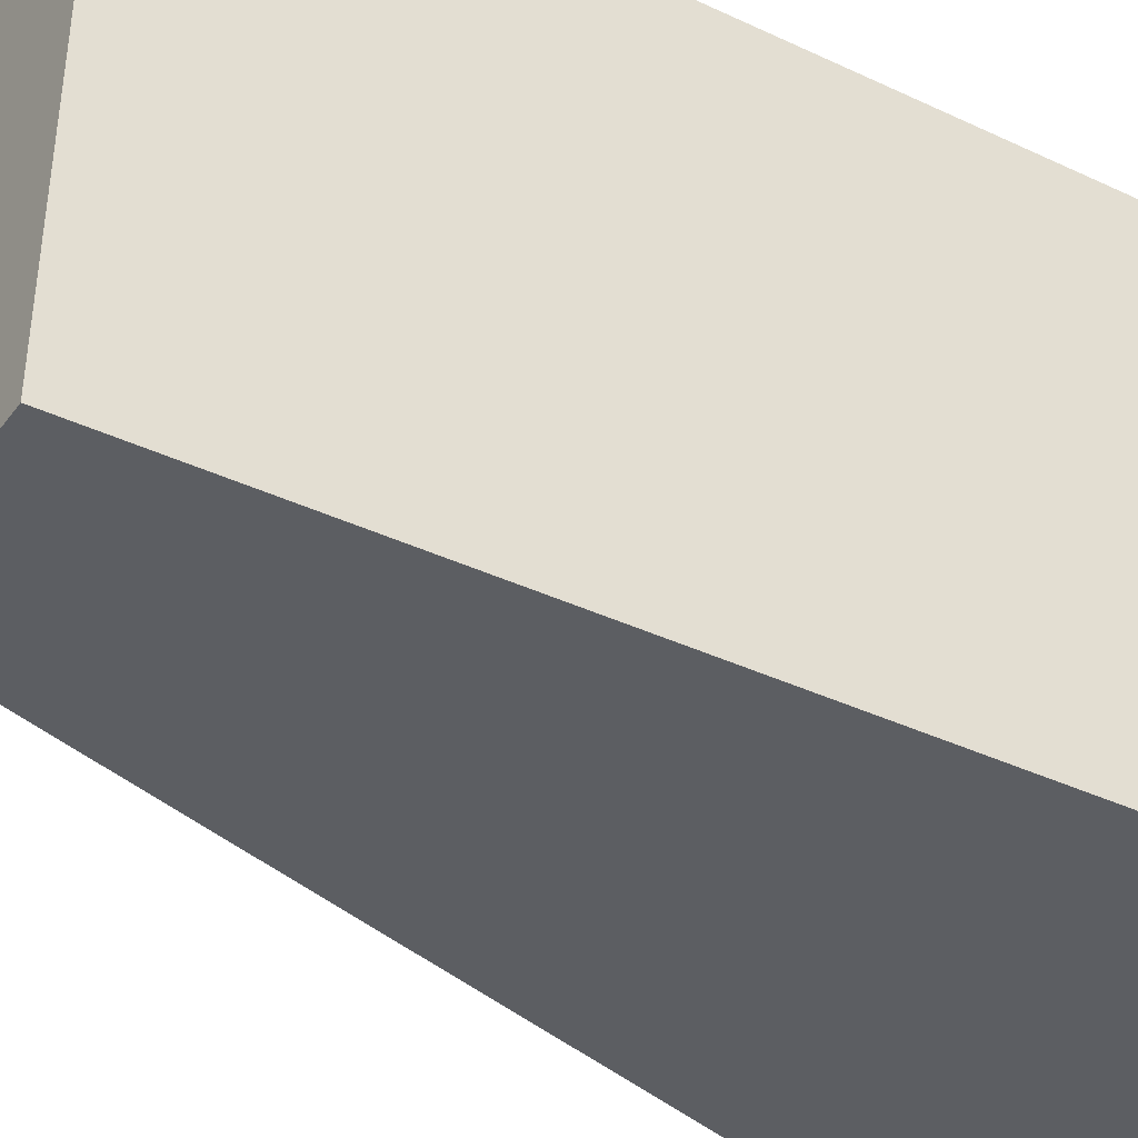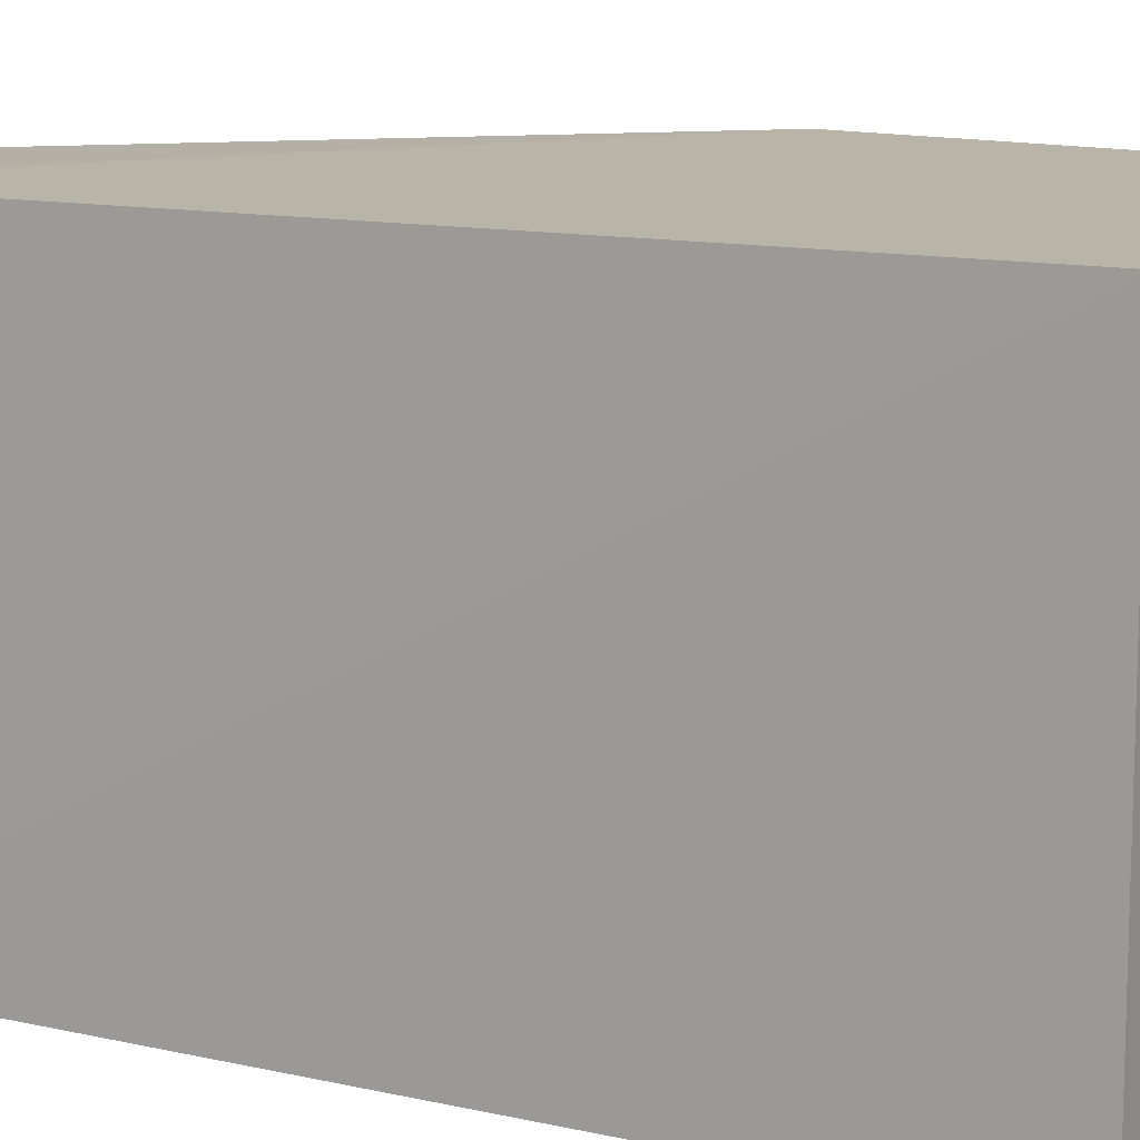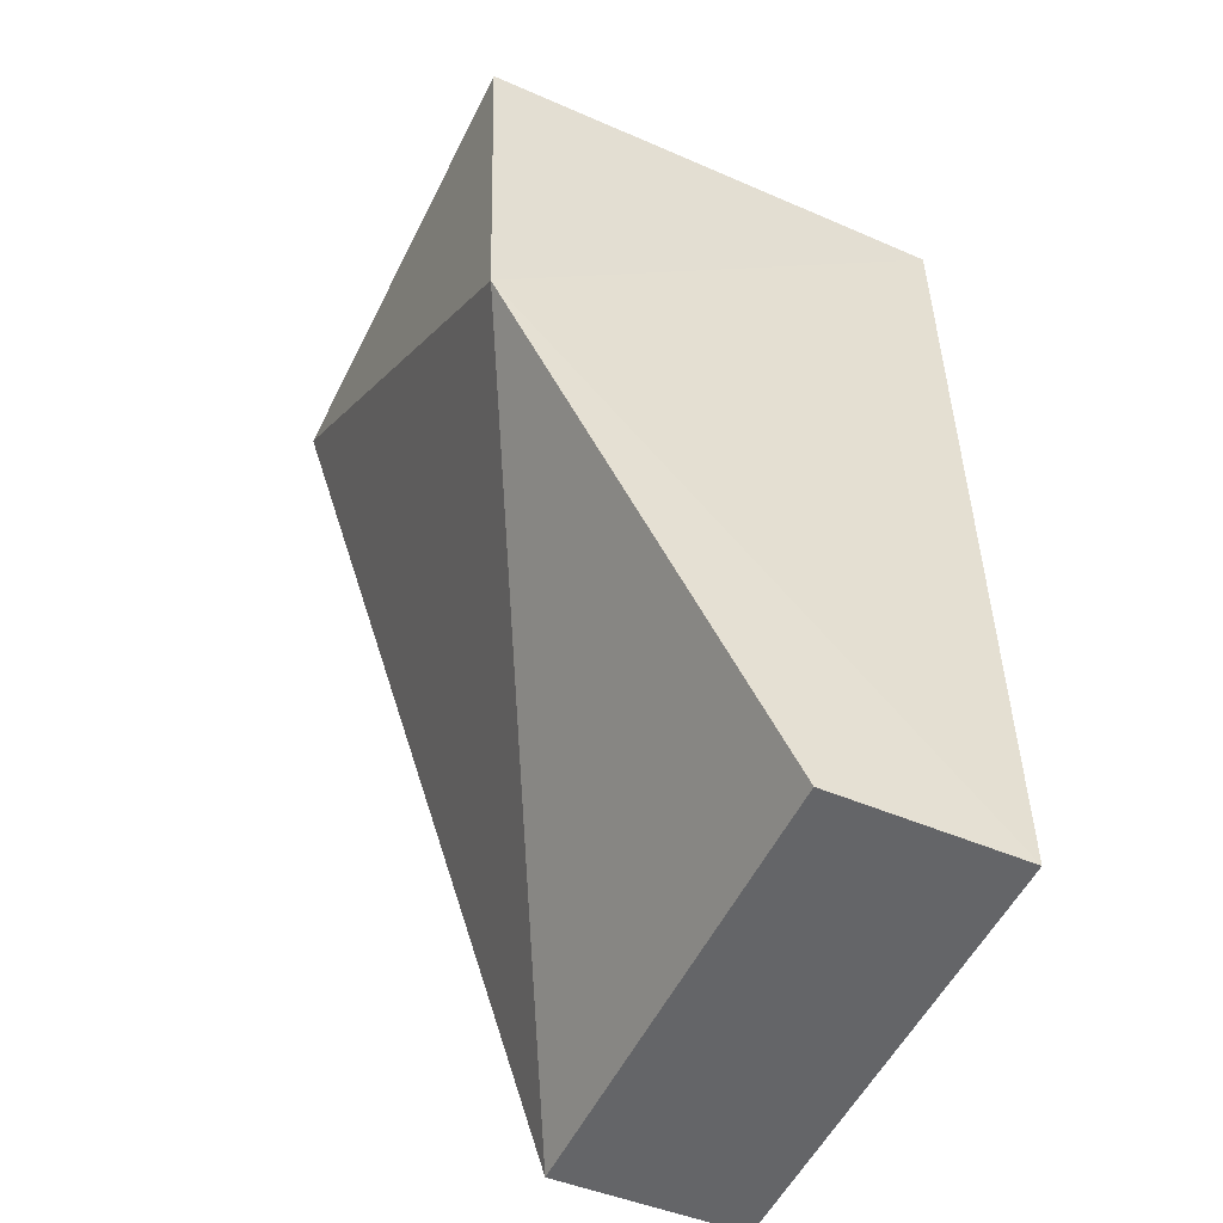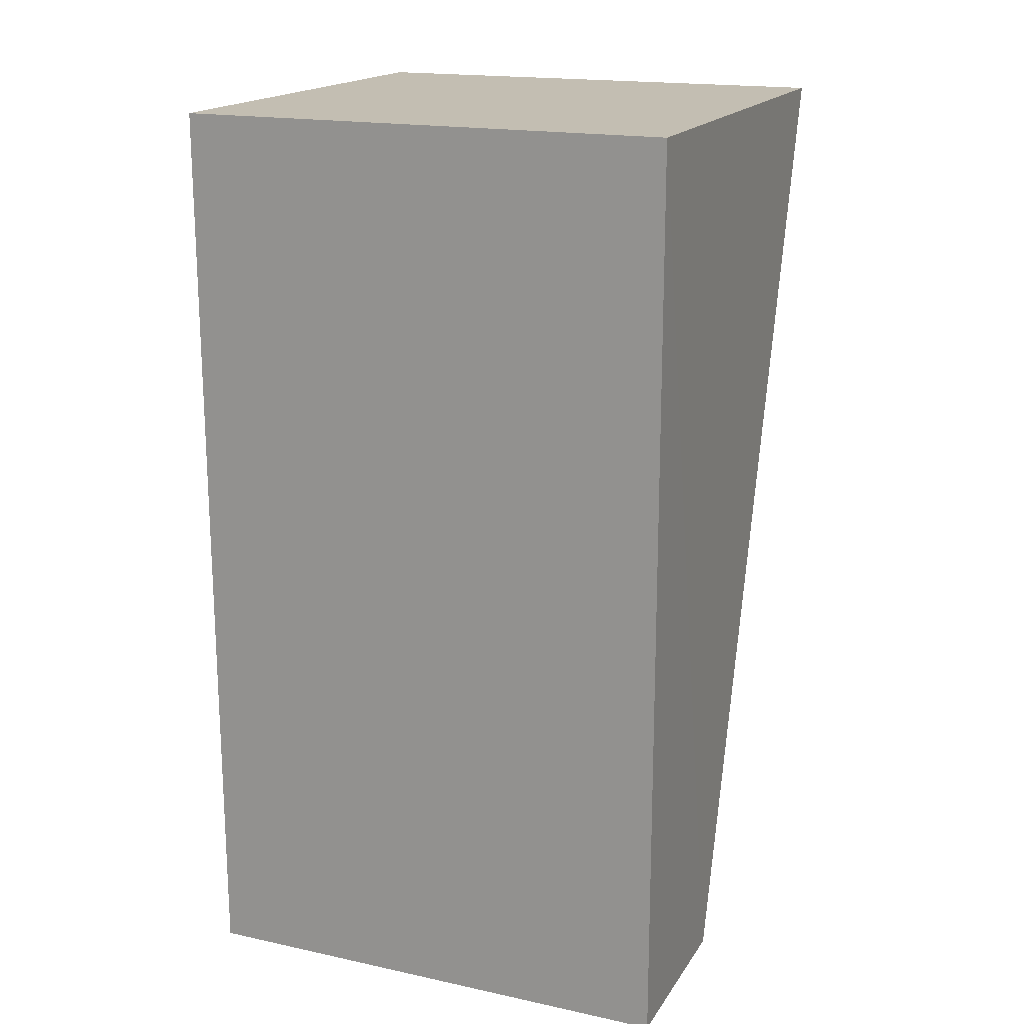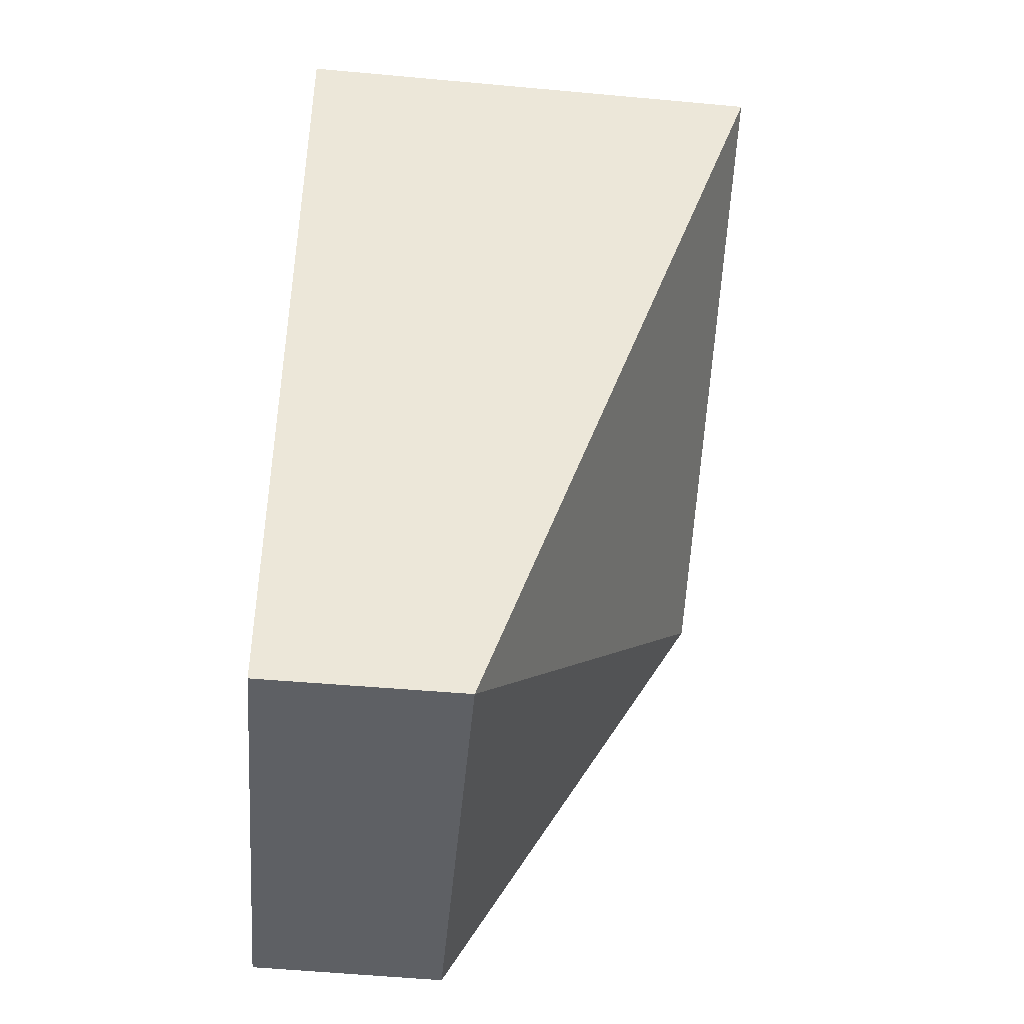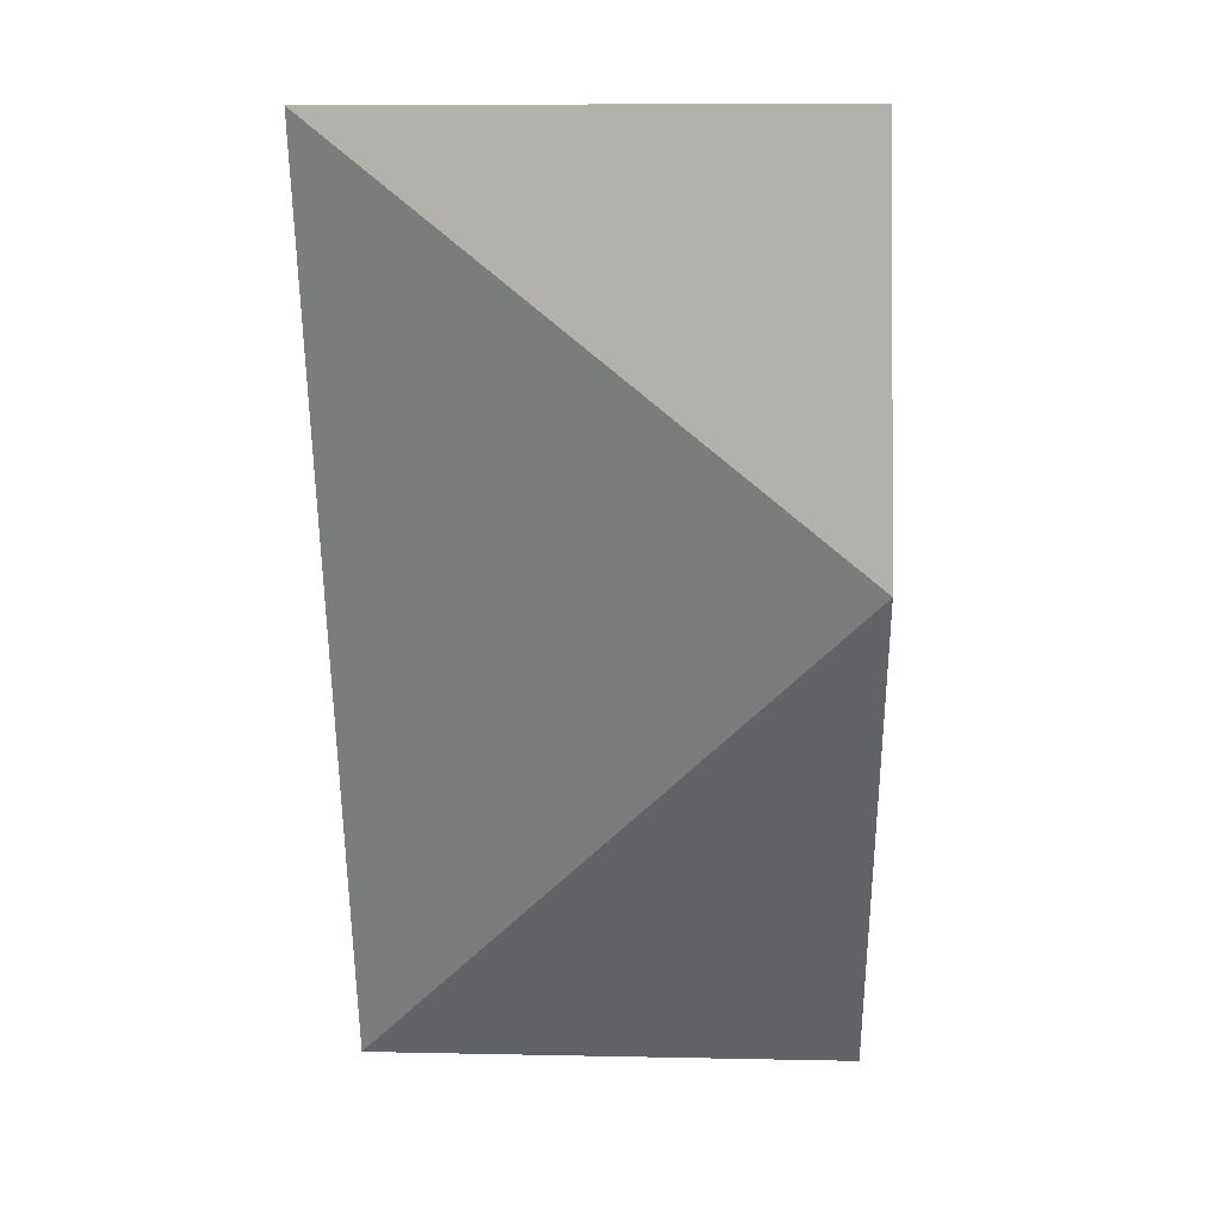
<metadata>
{"format":"obj","ext":"obj","renderer":"f3d","projection":"perspective","resolution":1024,"background":"white","views":[{"elev":-38.2,"azim":59.0,"up":"+Z"},{"elev":11.7,"azim":118.9,"up":"+Z"},{"elev":-51.4,"azim":-24.8,"up":"+Y"},{"elev":17.9,"azim":112.2,"up":"+Y"},{"elev":-43.1,"azim":175.0,"up":"+Y"},{"elev":8.9,"azim":-85.6,"up":"+Y"}]}
</metadata>
<code>
v -0.1149 0.001101 0.06051
v -0.115 -0.03741 0.06049
v -0.115 -0.03759 0.03961
v -0.1364 0.0008743 0.03991
v -0.136 0.0008816 0.06077
v -0.1355 -0.01618 0.06114
v -0.1149 0.001101 0.03965
v -0.1234 -0.03757 0.06061
v -0.1233 -0.03775 0.03962
f 1 2 3
f 6 5 4
f 6 2 1
f 6 1 5
f 7 1 3
f 7 5 1
f 7 4 5
f 8 3 2
f 8 2 6
f 9 6 4
f 9 8 6
f 9 3 8
f 9 7 3
f 9 4 7

</code>
